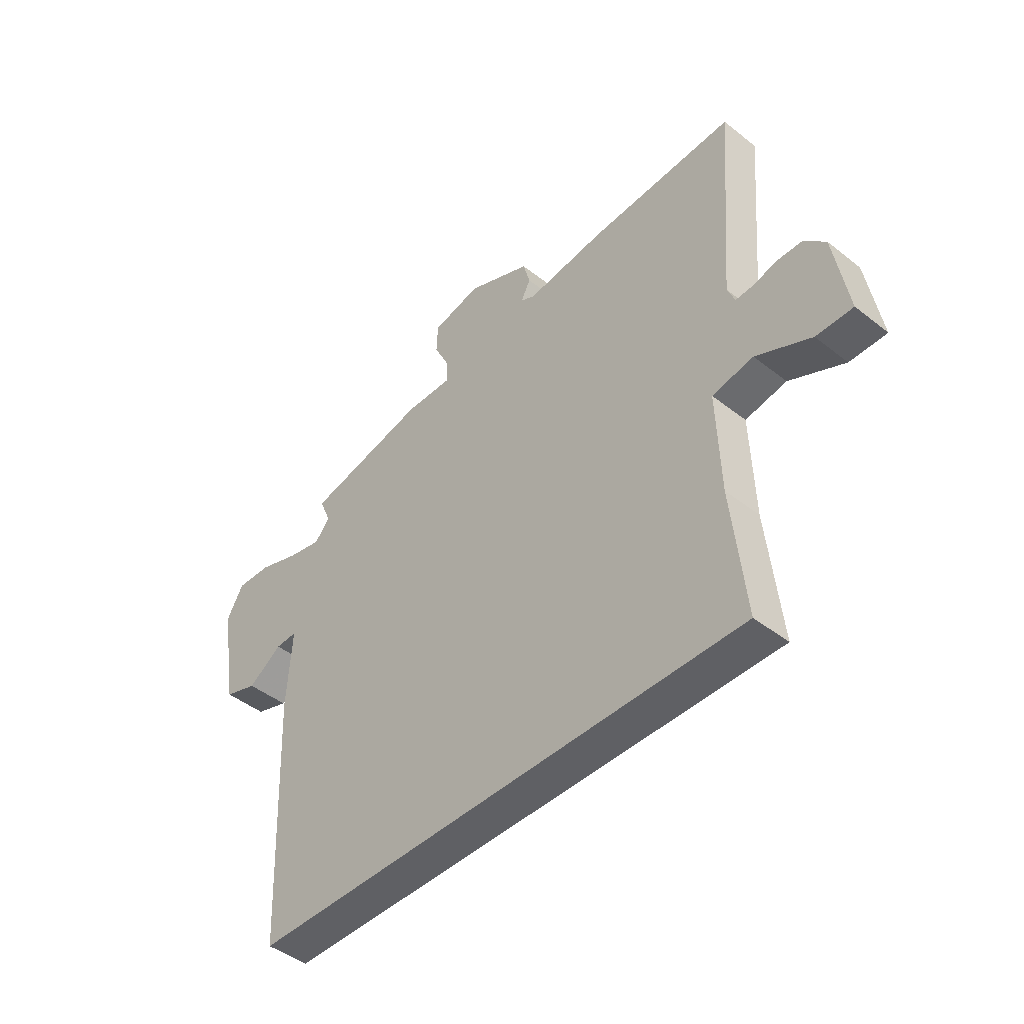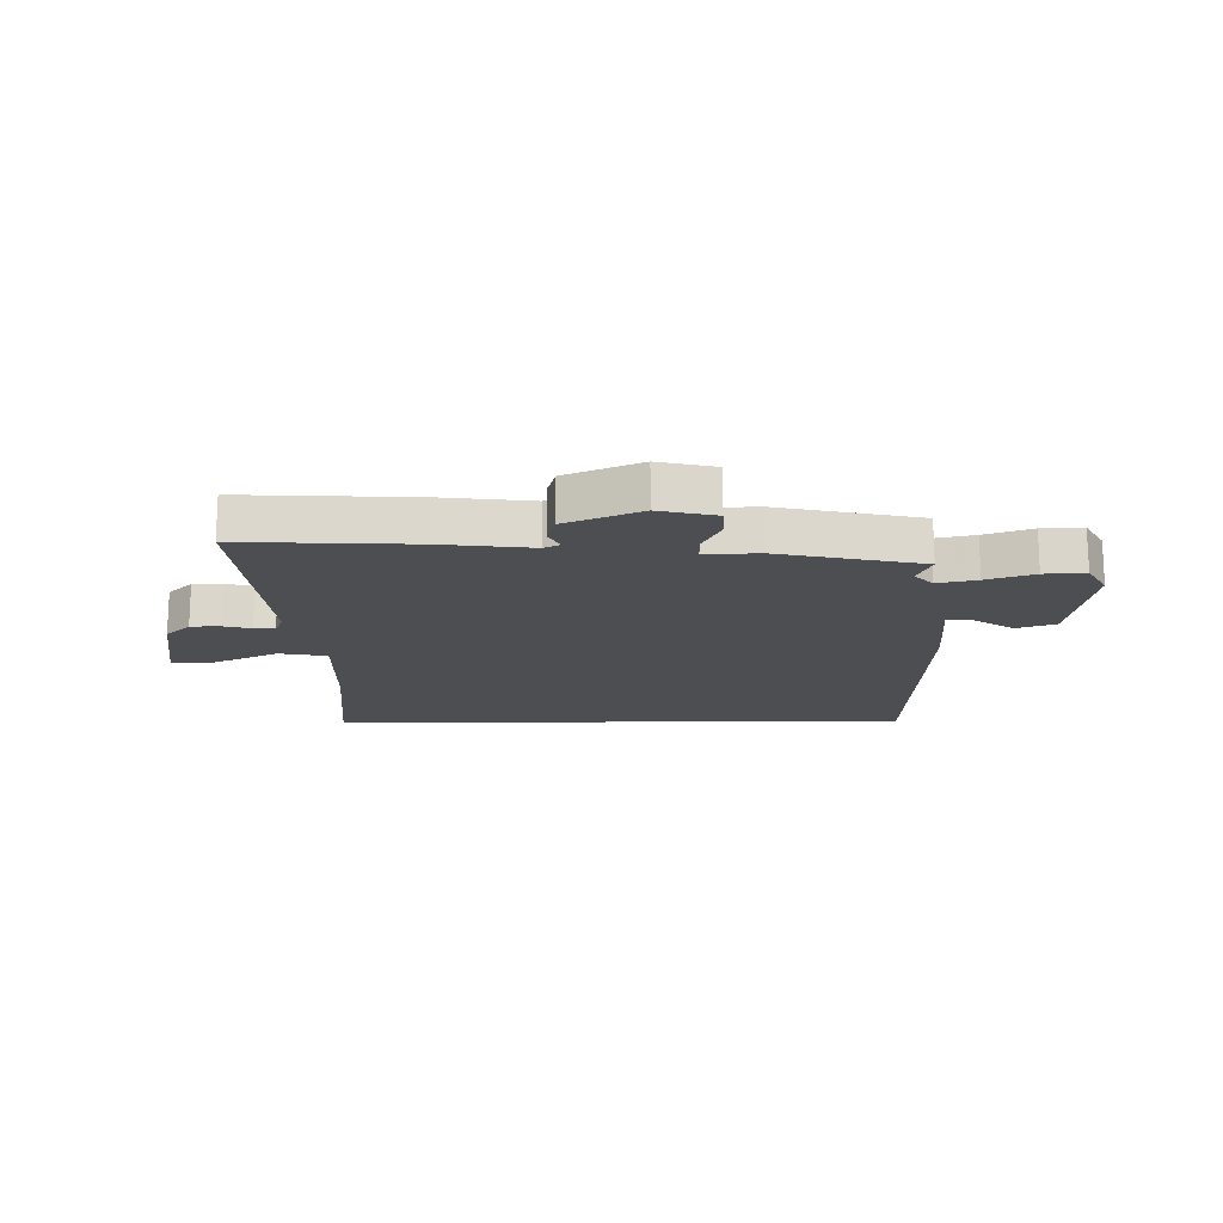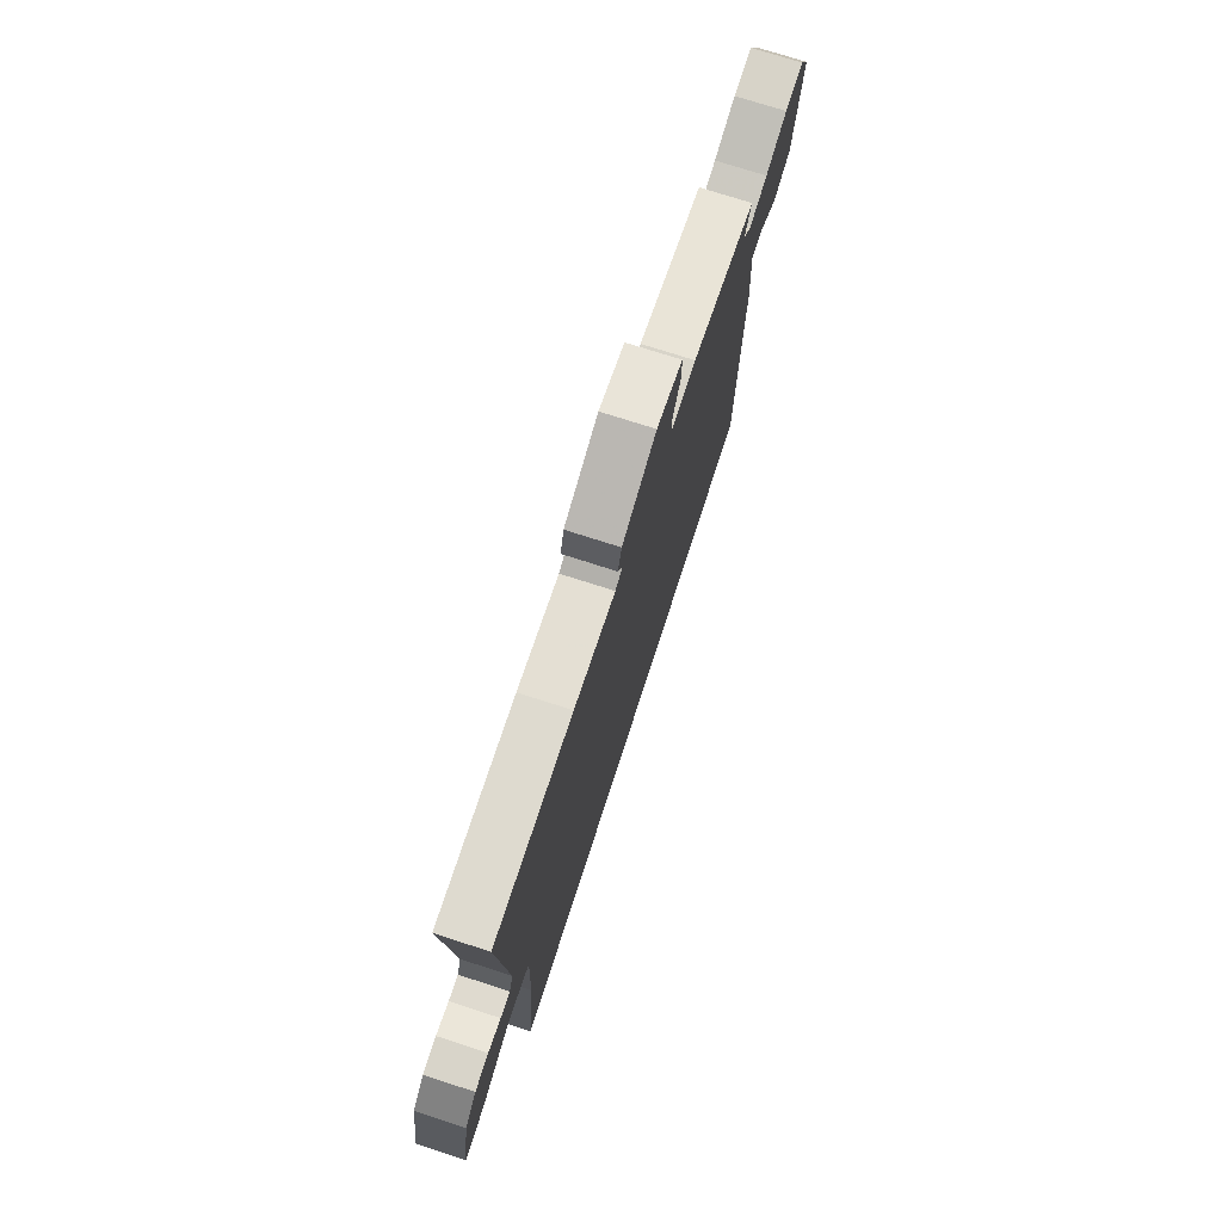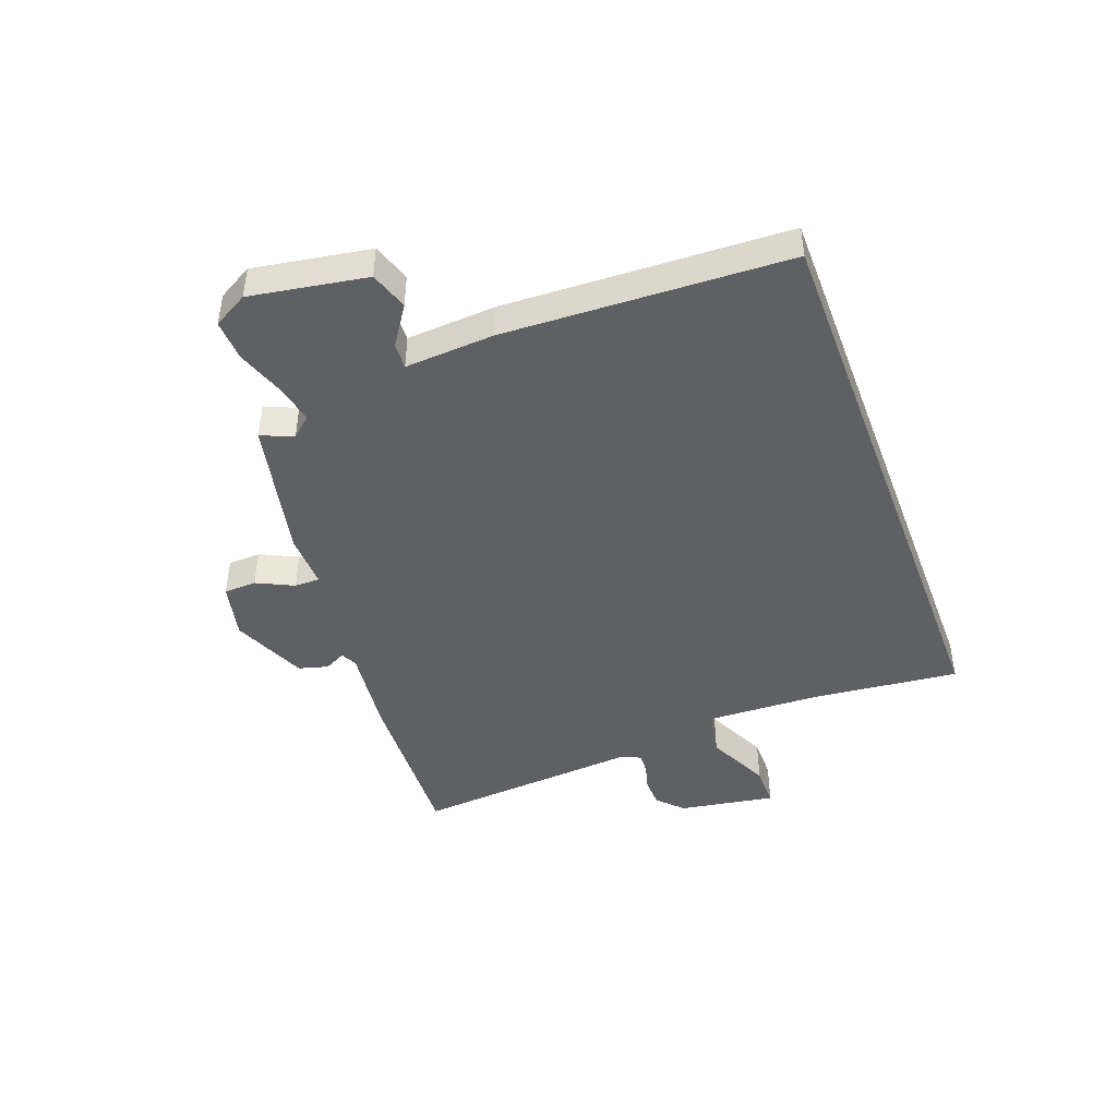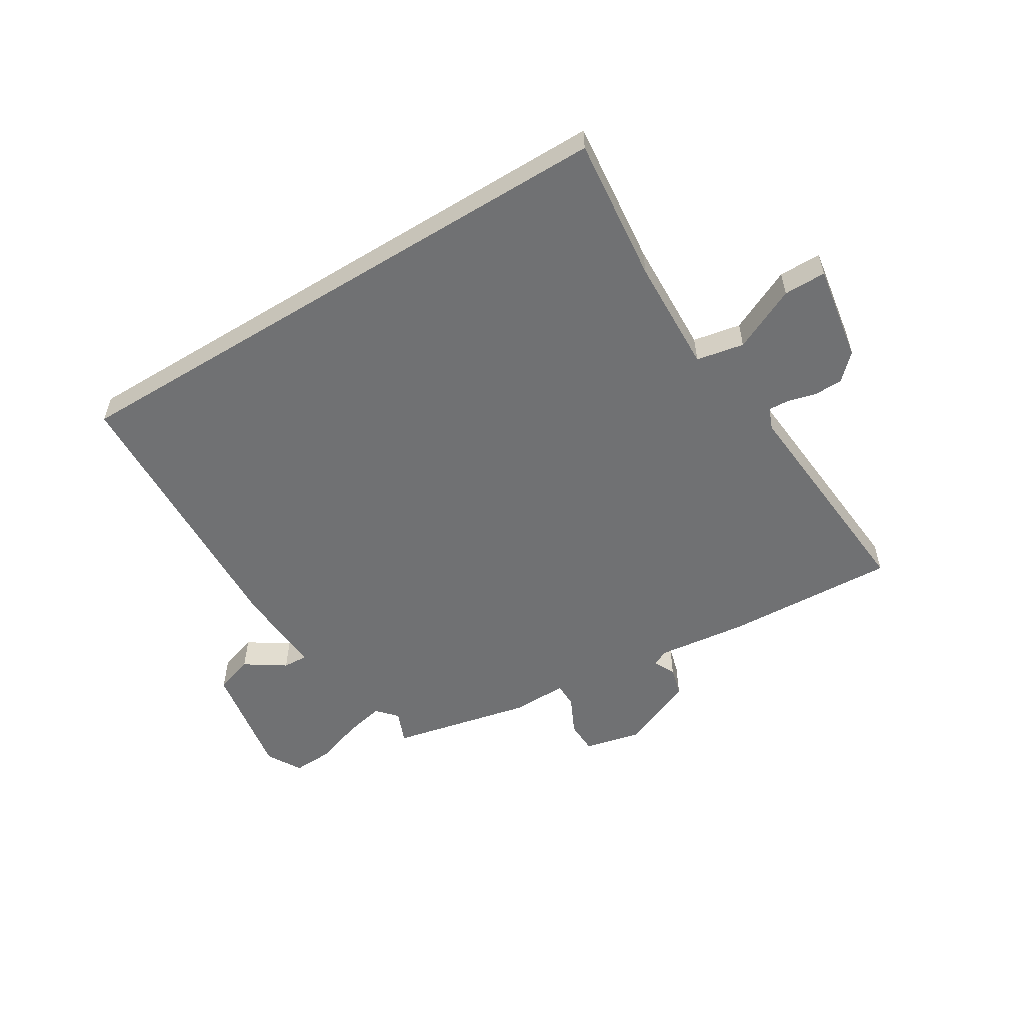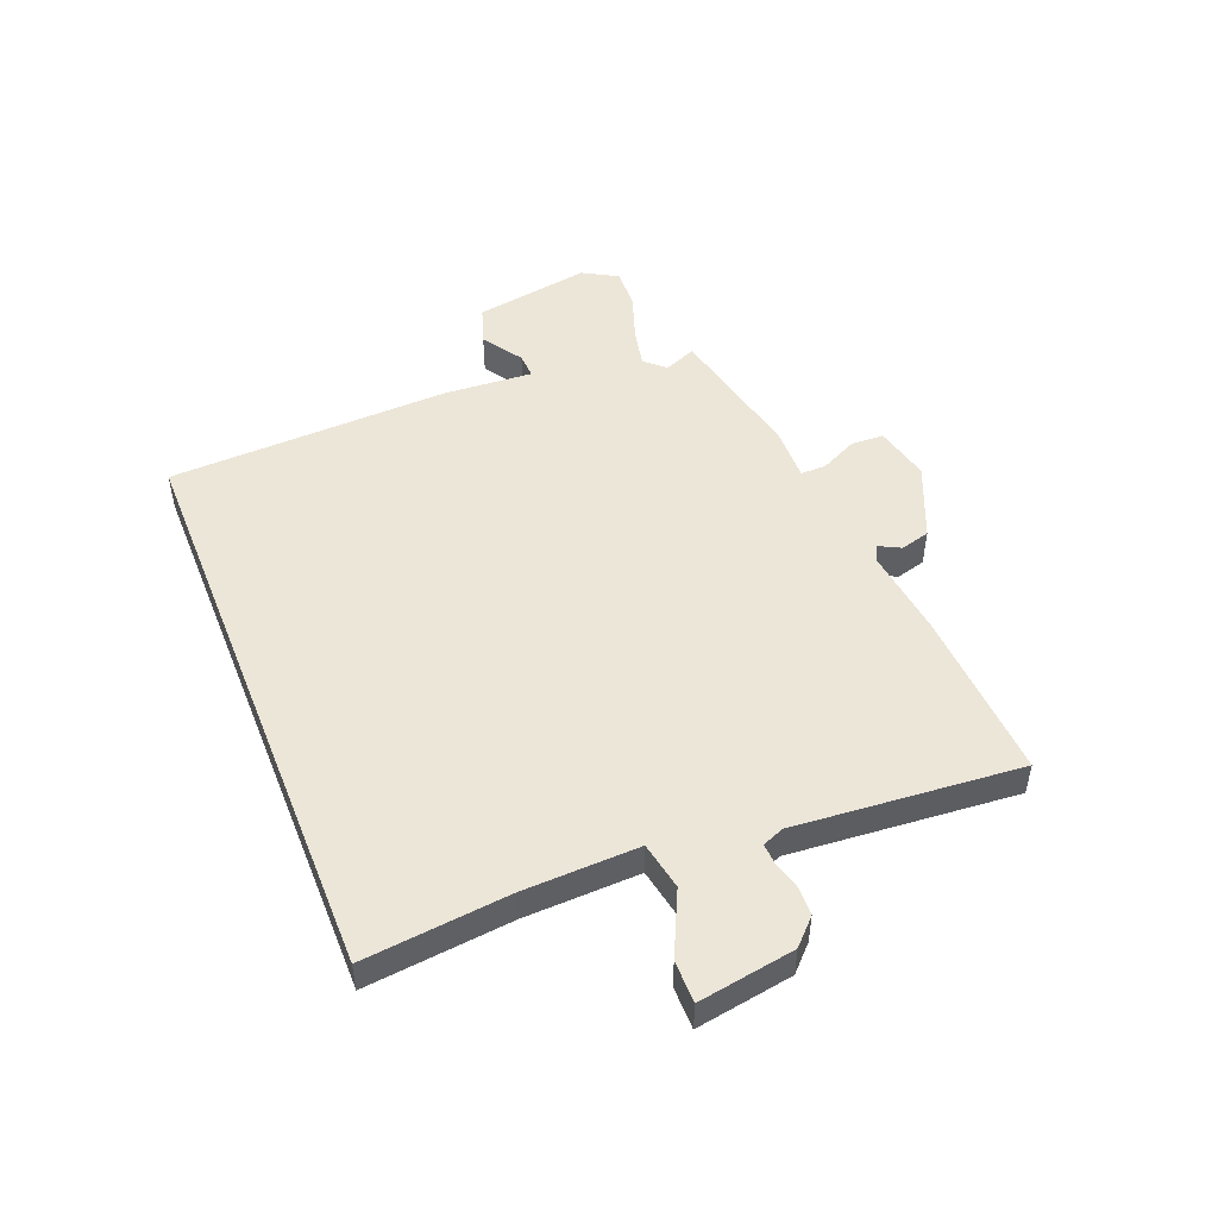
<metadata>
{"format":"obj","ext":"obj","renderer":"f3d","projection":"perspective","resolution":1024,"background":"white","views":[{"elev":-44.8,"azim":-132.4,"up":"+Z"},{"elev":-16.8,"azim":0.9,"up":"+Y"},{"elev":74.0,"azim":-72.1,"up":"+Z"},{"elev":-44.4,"azim":110.5,"up":"+Y"},{"elev":-55.2,"azim":-148.4,"up":"+Y"},{"elev":49.3,"azim":-111.7,"up":"+Y"}]}
</metadata>
<code>
v -0.492 0.07 -0.5
v -0.465 0.07 -0.246
v -0.458 0.07 -0.046
v -0.541 0.07 -0.03
v -0.652 0.07 -0.082
v -0.726 0.07 -0.082
v -0.698 0.07 0.086
v -0.655 0.07 0.128
v -0.604 0.07 0.129
v -0.556 0.07 0.116
v -0.52 0.07 0.114
v -0.505 0.07 0.151
v -0.537 0.07 0.544
v -0.24 0.07 0.529
v -0.083 0.07 0.51
v -0.055 0.07 0.524
v -0.074 0.07 0.561
v -0.06 0.07 0.612
v 0.07 0.07 0.667
v 0.168 0.07 0.644
v 0.17 0.07 0.587
v 0.139 0.07 0.523
v 0.139 0.07 0.479
v 0.234 0.07 0.481
v 0.479 0.07 0.427
v 0.456 0.07 0.371
v 0.487 0.07 0.336
v 0.556 0.07 0.351
v 0.638 0.07 0.379
v 0.709 0.07 0.382
v 0.743 0.07 0.322
v 0.709 0.07 0.12
v 0.642 0.07 0.098
v 0.573 0.07 0.144
v 0.529 0.07 0.146
v 0.539 0.07 -0.009
v 0.519 0.07 -0.5
v -0.492 0 -0.5
v -0.465 0 -0.246
v -0.458 0 -0.046
v -0.541 0 -0.03
v -0.652 0 -0.082
v -0.726 0 -0.082
v -0.698 0 0.086
v -0.655 0 0.128
v -0.604 0 0.129
v -0.556 0 0.116
v -0.52 0 0.114
v -0.505 0 0.151
v -0.537 0 0.544
v -0.24 0 0.529
v -0.083 0 0.51
v -0.055 0 0.524
v -0.074 0 0.561
v -0.06 0 0.612
v 0.07 0 0.667
v 0.168 0 0.644
v 0.17 0 0.587
v 0.139 0 0.523
v 0.139 0 0.479
v 0.234 0 0.481
v 0.479 0 0.427
v 0.456 0 0.371
v 0.487 0 0.336
v 0.556 0 0.351
v 0.638 0 0.379
v 0.709 0 0.382
v 0.743 0 0.322
v 0.709 0 0.12
v 0.642 0 0.098
v 0.573 0 0.144
v 0.529 0 0.146
v 0.539 0 -0.009
v 0.519 0 -0.5
f 35 36 37 1
f 31 32 33 34
f 31 34 35
f 28 29 30 31
f 27 28 31 35
f 26 27 35 1
f 23 24 25 26
f 19 20 21 22
f 19 22 23
f 16 17 18 19
f 16 19 23
f 15 16 23 26
f 12 13 14 15
f 11 12 15 26
f 7 8 9 10
f 7 10 11
f 4 5 6 7
f 3 4 7 11
f 26 1 2
f 26 2 3
f 3 11 26
f 38 74 73 72
f 71 70 69 68
f 72 71 68
f 68 67 66 65
f 72 68 65 64
f 38 72 64 63
f 63 62 61 60
f 59 58 57 56
f 60 59 56
f 56 55 54 53
f 60 56 53
f 63 60 53 52
f 52 51 50 49
f 63 52 49 48
f 47 46 45 44
f 48 47 44
f 44 43 42 41
f 48 44 41 40
f 39 38 63
f 40 39 63
f 63 48 40
f 1 38 39 2
f 2 39 40 3
f 3 40 41 4
f 4 41 42 5
f 5 42 43 6
f 6 43 44 7
f 7 44 45 8
f 8 45 46 9
f 9 46 47 10
f 10 47 48 11
f 11 48 49 12
f 12 49 50 13
f 13 50 51 14
f 14 51 52 15
f 15 52 53 16
f 16 53 54 17
f 17 54 55 18
f 18 55 56 19
f 19 56 57 20
f 20 57 58 21
f 21 58 59 22
f 22 59 60 23
f 23 60 61 24
f 24 61 62 25
f 25 62 63 26
f 26 63 64 27
f 27 64 65 28
f 28 65 66 29
f 29 66 67 30
f 30 67 68 31
f 31 68 69 32
f 32 69 70 33
f 33 70 71 34
f 34 71 72 35
f 35 72 73 36
f 36 73 74 37
f 37 74 38 1

</code>
